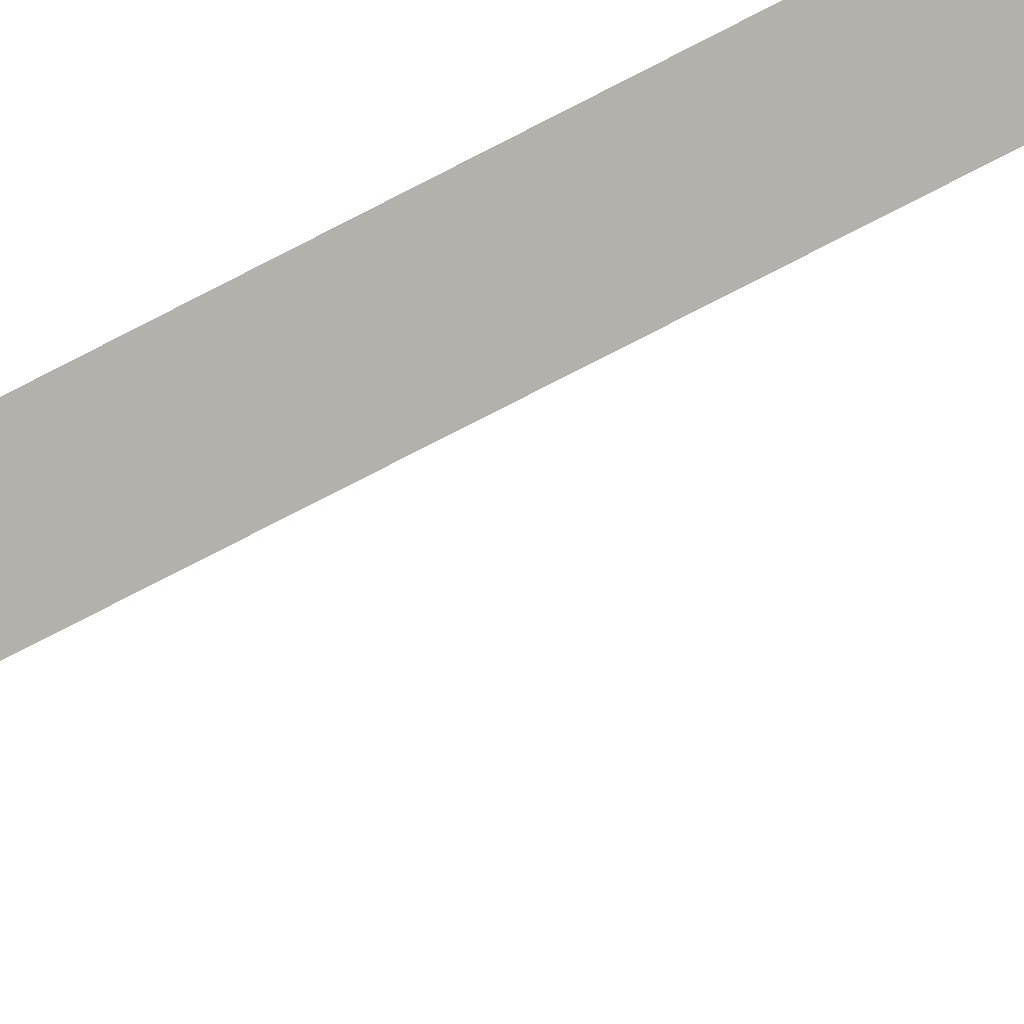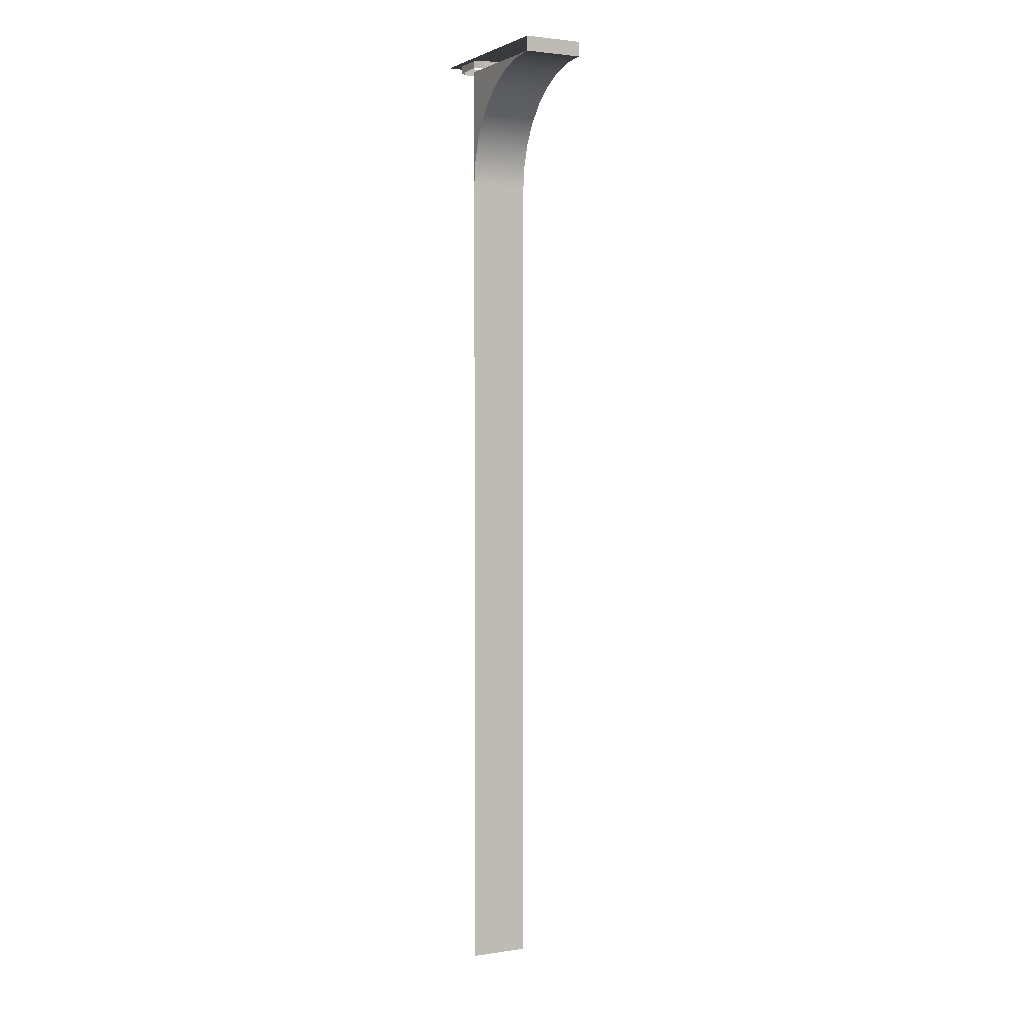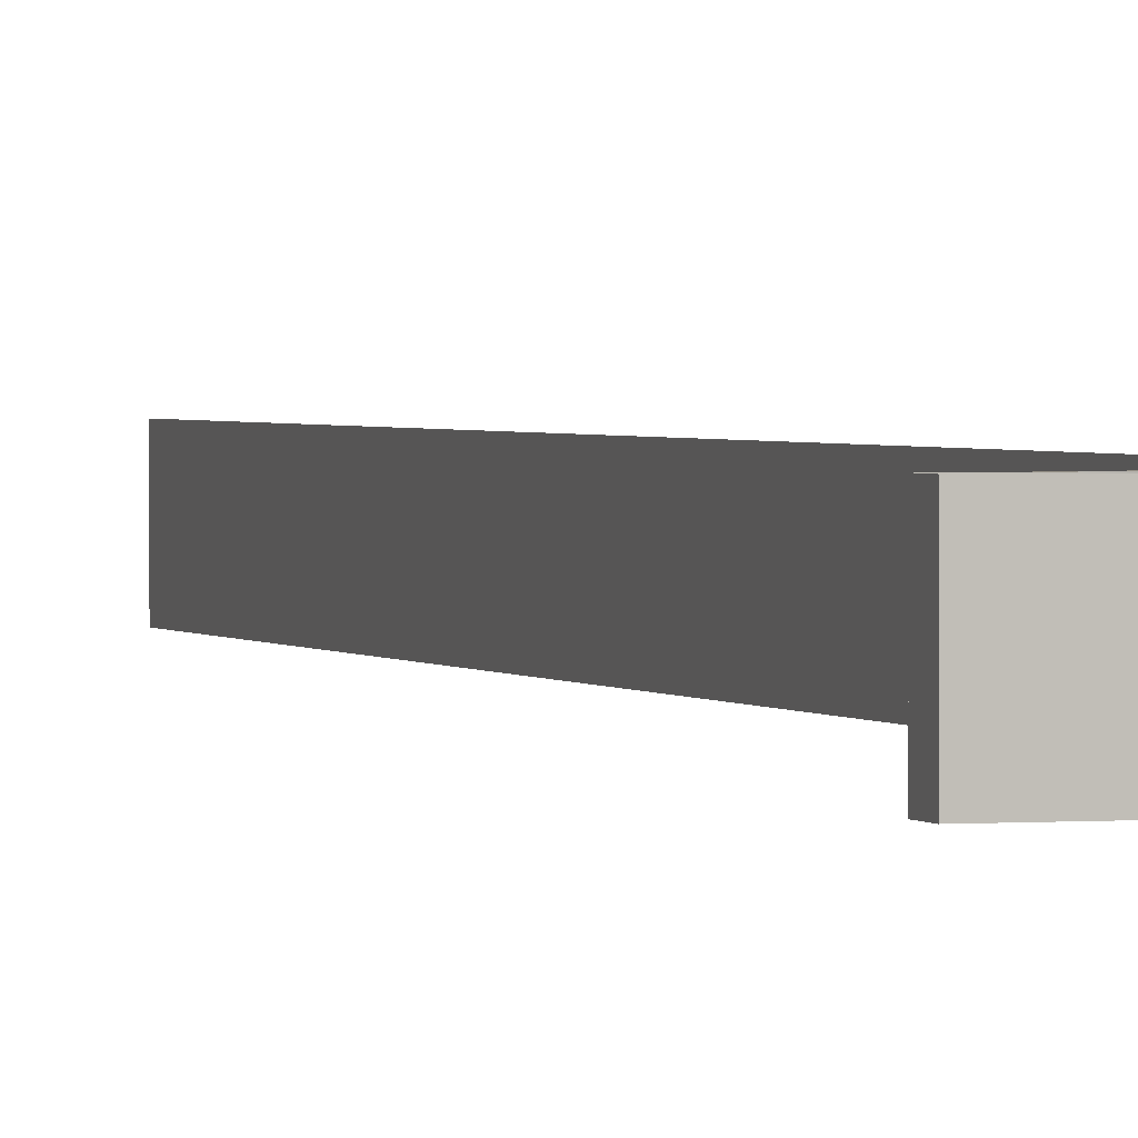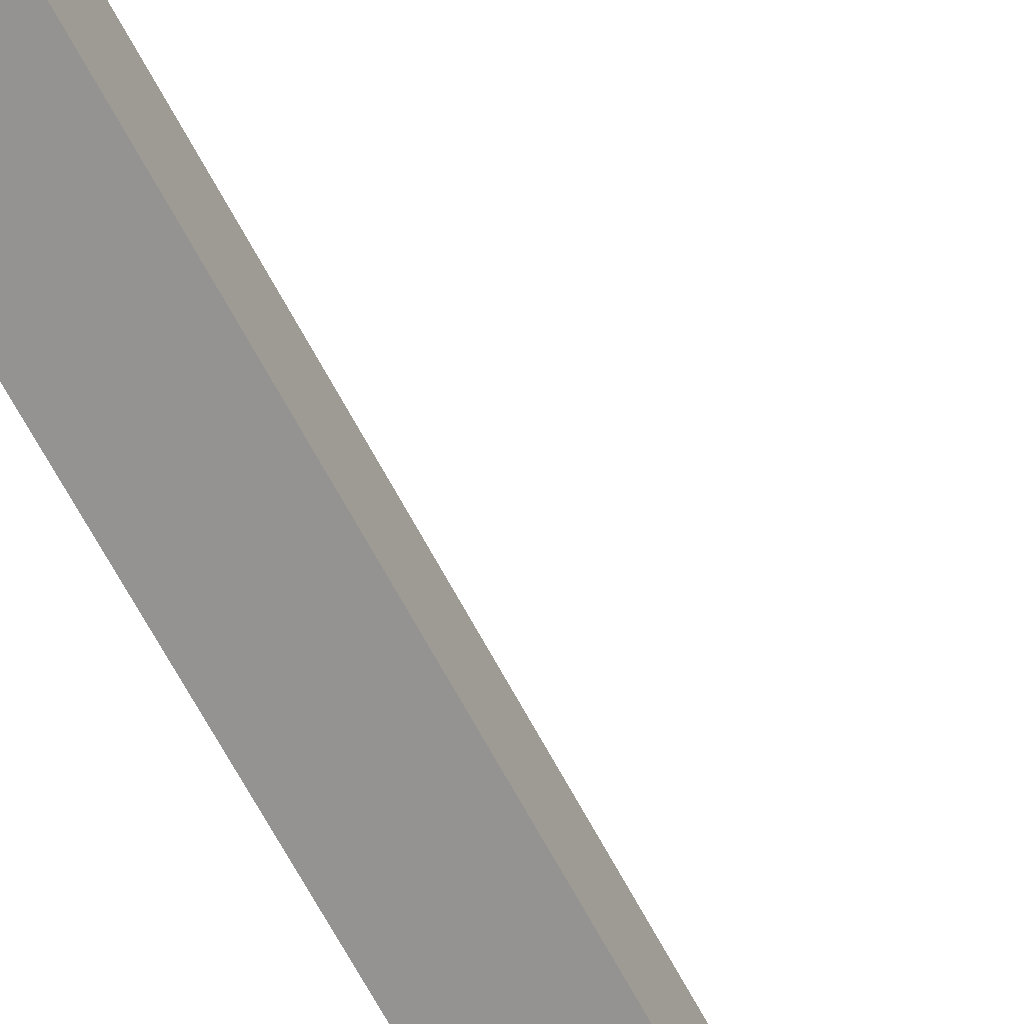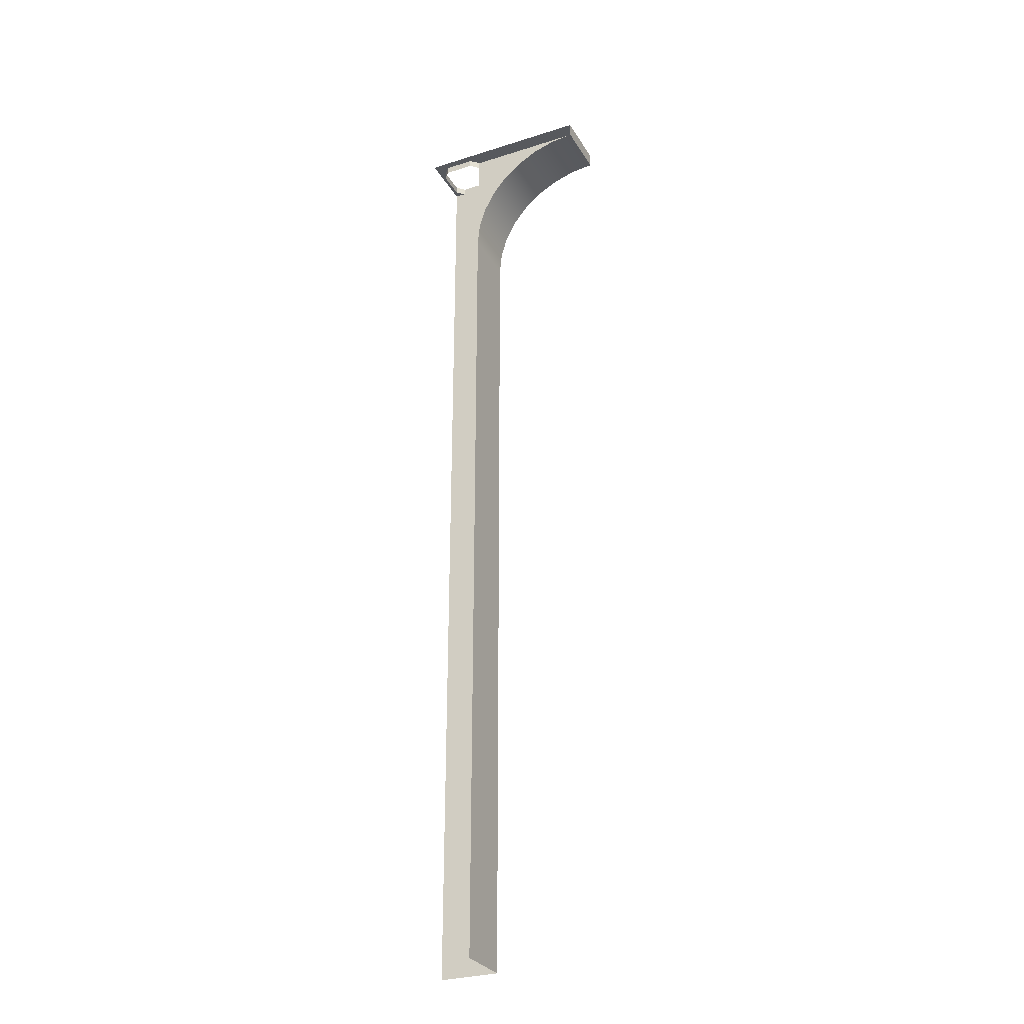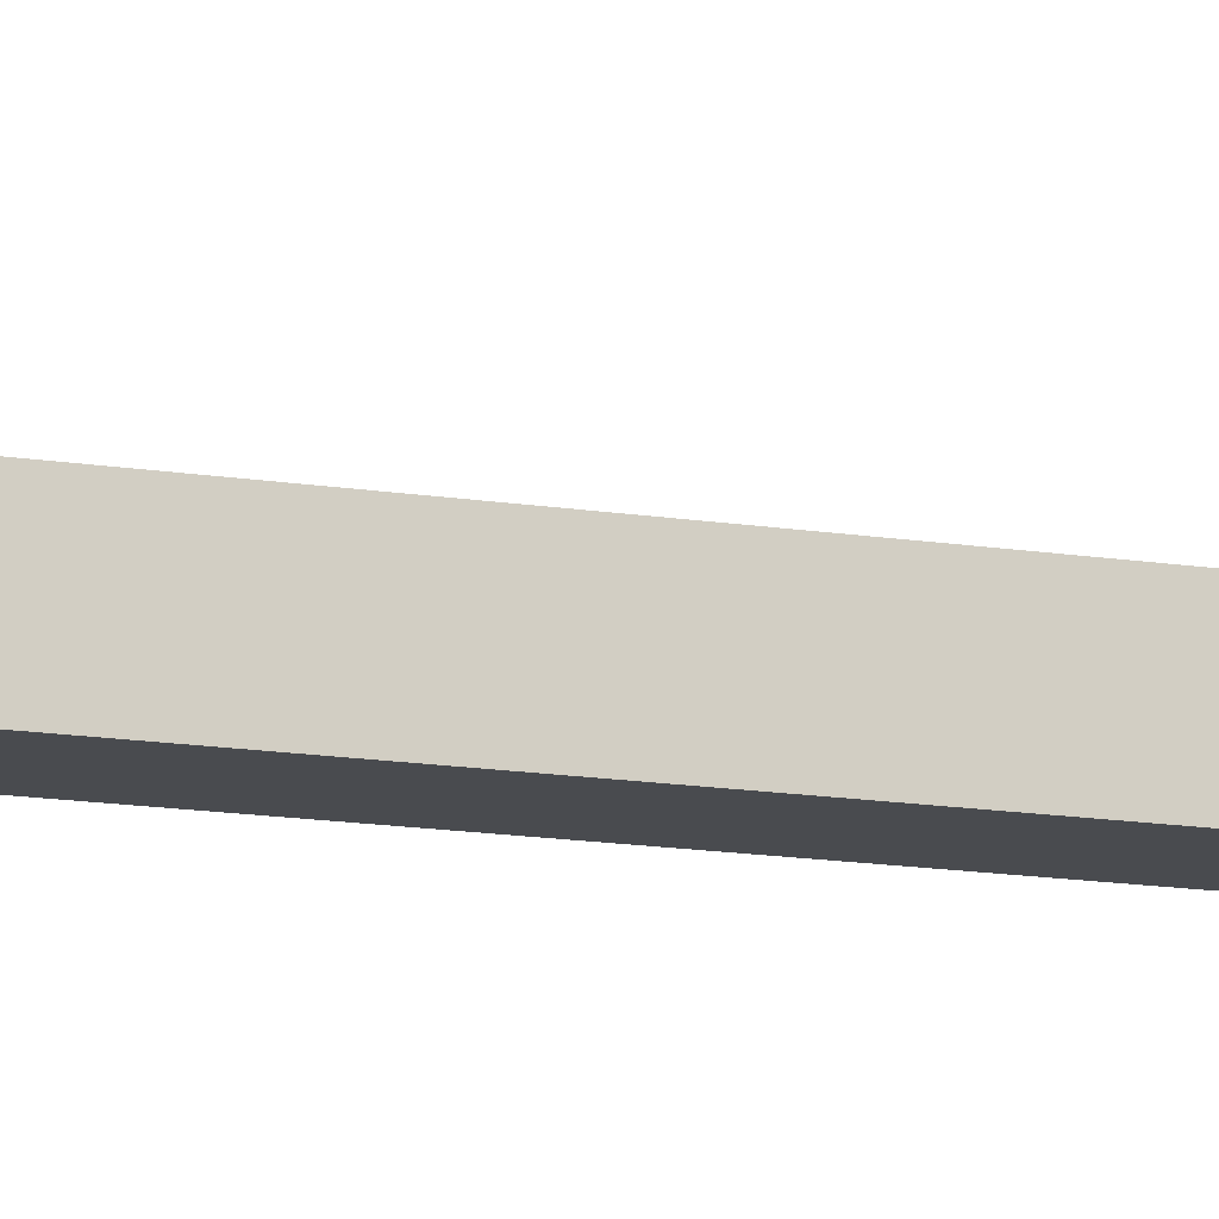
<metadata>
{"format":"obj","ext":"obj","renderer":"f3d","projection":"perspective","resolution":1024,"background":"white","views":[{"elev":-78.9,"azim":-62.9,"up":"+Z"},{"elev":2.3,"azim":62.1,"up":"+Y"},{"elev":1.6,"azim":162.2,"up":"+Z"},{"elev":-66.8,"azim":28.1,"up":"+Z"},{"elev":-29.4,"azim":25.2,"up":"+Y"},{"elev":-14.1,"azim":70.1,"up":"+Z"}]}
</metadata>
<code>
g _Combined_Vis27_0
v 73.61 1.212 77
v 73 1.25 77
v 74 1.25 77
v 73.23 1.098 77
v 72 1.25 77
v 72.89 0.9129 77
v 72.59 0.6642 77
v 72.34 0.3611 77
v 72.15 0.01537 77
v 72 0.25 77
v 72.04 -0.3598 77
v 72 -0.75 77
v 72 -0.75 76
v 72 -0.75 77
v 72.04 -0.3598 77
v 72.04 -0.3598 76
v 72.15 0.01537 77
v 72.15 0.01537 76
v 72.34 0.3611 77
v 72.34 0.3611 76
v 72.59 0.6642 77
v 72.59 0.6642 76
v 72.59 0.6642 76
v 72.59 0.6642 77
v 72.89 0.9129 77
v 72.89 0.9129 76
v 73.23 1.098 77
v 73.23 1.098 76
v 73.61 1.212 77
v 73.61 1.212 76
v 74 1.25 77
v 74 1.25 76
v 74 1.25 76
v 73 1.25 76
v 73.61 1.212 76
v 73.23 1.098 76
v 72 1.25 76
v 72.89 0.9129 76
v 72.59 0.6642 76
v 72.34 0.3611 76
v 72.15 0.01537 76
v 72 0.25 76
v 72.04 -0.3598 76
v 72 -0.75 76
v 71 -0.75 76
v 71 -2.75 76
v 72 -2.75 76
v 72 -0.75 76
v 73 1.5 76
v 73 1.25 76
v 74 1.25 76
v 74 1.5 76
v 74 1.5 76
v 74 1.25 76
v 74 1.25 77
v 74 1.5 77
v 72 -0.75 76
v 72 -2.75 76
v 72 -2.75 77
v 72 -0.75 77
v 72 -6.75 76
v 72 -7.75 76
v 72 -7.75 77
v 72 -6.75 77
v 72 -2.75 76
v 72 -3.75 76
v 72 -3.75 77
v 72 -2.75 77
v 72 -12.75 76
v 72 -14.75 76
v 72 -14.75 77
v 72 -12.75 77
v 72 -8.75 77
v 72 -7.75 77
v 72 -7.75 76
v 72 -8.75 76
v 72 -4.75 77
v 72 -3.75 77
v 72 -3.75 76
v 72 -4.75 76
v 72 -4.75 76
v 72 -6.75 76
v 72 -6.75 77
v 72 -4.75 77
v 72 -8.75 76
v 72 -10.75 76
v 72 -10.75 77
v 72 -8.75 77
v 72 -11.75 77
v 72 -10.75 77
v 72 -10.75 76
v 72 -11.75 76
v 72 -11.75 76
v 72 -12.75 76
v 72 -12.75 77
v 72 -11.75 77
v 71 -12.75 76
v 71 -14.75 76
v 72 -14.75 76
v 72 -12.75 76
v 71 -11.75 76
v 71 -12.75 76
v 72 -12.75 76
v 72 -11.75 76
v 72 -11.75 76
v 72 -10.75 76
v 71 -10.75 76
v 71 -11.75 76
v 71 -6.75 76
v 71 -7.75 76
v 72 -7.75 76
v 72 -6.75 76
v 72 -8.75 76
v 72 -7.75 76
v 71 -7.75 76
v 71 -8.75 76
v 71 -8.75 76
v 71 -10.75 76
v 72 -10.75 76
v 72 -8.75 76
v 71 -4.75 76
v 71 -6.75 76
v 72 -6.75 76
v 72 -4.75 76
v 72 -4.75 76
v 72 -3.75 76
v 71 -3.75 76
v 71 -4.75 76
v 71 -2.75 76
v 71 -3.75 76
v 72 -3.75 76
v 72 -2.75 76
v 71 1.25 76
v 71 0.25 76
v 72 0.25 76
v 72 1.25 76
v 72 1.5 76
v 73 1.5 76
v 73 1.5 77
v 72 1.5 77
v 73 1.5 76
v 74 1.5 76
v 74 1.5 77
v 73 1.5 77
v 72 -0.75 76
v 72 0.25 76
v 71 0.25 76
v 71 -0.75 76
v 72 1.5 76
v 72 1.25 76
v 73 1.25 76
v 73 1.5 76
v 71 1.5 76
v 71 1.25 76
v 72 1.25 76
v 72 1.5 76
v 71.75 1.5 76.88
v 71.75 1.375 76.88
v 71.88 1.375 76.75
v 71.88 1.5 76.75
v 71.25 1.5 76.13
v 71.25 1.375 76.13
v 71.12 1.375 76.25
v 71.12 1.5 76.25
v 71.12 1.5 76.75
v 71.12 1.375 76.75
v 71.25 1.375 76.88
v 71.25 1.5 76.88
v 71.25 1.5 76.88
v 71.25 1.375 76.88
v 71.75 1.375 76.88
v 71.75 1.5 76.88
v 71.88 1.5 76.25
v 71.88 1.375 76.25
v 71.75 1.375 76.13
v 71.75 1.5 76.13
v 71.12 1.5 76.25
v 71.12 1.375 76.25
v 71.12 1.375 76.75
v 71.12 1.5 76.75
v 71.75 1.5 76.13
v 71.75 1.375 76.13
v 71.25 1.375 76.13
v 71.25 1.5 76.13
v 71.88 1.5 76.75
v 71.88 1.375 76.75
v 71.88 1.375 76.25
v 71.88 1.5 76.25
v 71.25 1.5 76.88
v 71 1.5 77
v 71.12 1.5 76.75
v 71.75 1.5 76.88
v 71 1.5 76
v 71.12 1.5 76.25
v 71.25 1.5 76.13
v 72 1.5 77
v 71.88 1.5 76.75
v 71.88 1.5 76.25
v 72 1.5 76
v 71.75 1.5 76.13
g _Combined_Vis27_0_0
f 3 2 1
f 1 2 4
f 4 2 5
f 4 5 6
f 6 5 7
f 7 5 8
f 8 5 9
f 9 5 10
f 9 10 11
f 11 10 12
f 15 14 13
f 16 15 13
f 17 15 16
f 18 17 16
f 19 17 18
f 20 19 18
f 21 19 20
f 22 21 20
f 25 24 23
f 26 25 23
f 27 25 26
f 28 27 26
f 29 27 28
f 30 29 28
f 31 29 30
f 32 31 30
f 35 34 33
f 36 34 35
f 37 34 36
f 38 37 36
f 39 37 38
f 40 37 39
f 41 37 40
f 42 37 41
f 43 42 41
f 44 42 43
f 47 46 45
f 48 47 45
f 51 50 49
f 52 51 49
f 55 54 53
f 56 55 53
f 59 58 57
f 60 59 57
f 63 62 61
f 64 63 61
f 67 66 65
f 68 67 65
f 71 70 69
f 72 71 69
f 75 74 73
f 76 75 73
f 79 78 77
f 80 79 77
f 83 82 81
f 84 83 81
f 87 86 85
f 88 87 85
f 91 90 89
f 92 91 89
f 95 94 93
f 96 95 93
f 99 98 97
f 100 99 97
f 103 102 101
f 104 103 101
f 107 106 105
f 108 107 105
f 111 110 109
f 112 111 109
f 115 114 113
f 116 115 113
f 119 118 117
f 120 119 117
f 123 122 121
f 124 123 121
f 127 126 125
f 128 127 125
f 131 130 129
f 132 131 129
f 135 134 133
f 136 135 133
f 139 138 137
f 140 139 137
f 143 142 141
f 144 143 141
f 147 146 145
f 148 147 145
f 151 150 149
f 152 151 149
f 155 154 153
f 156 155 153
f 159 158 157
f 160 159 157
f 163 162 161
f 164 163 161
f 167 166 165
f 168 167 165
f 171 170 169
f 172 171 169
f 175 174 173
f 176 175 173
f 179 178 177
f 180 179 177
f 183 182 181
f 184 183 181
f 187 186 185
f 188 187 185
f 191 190 189
f 189 190 192
f 190 191 193
f 191 194 193
f 193 194 195
f 190 196 192
f 192 196 197
f 197 196 198
f 193 195 199
f 196 199 198
f 195 200 199
f 198 199 200

</code>
